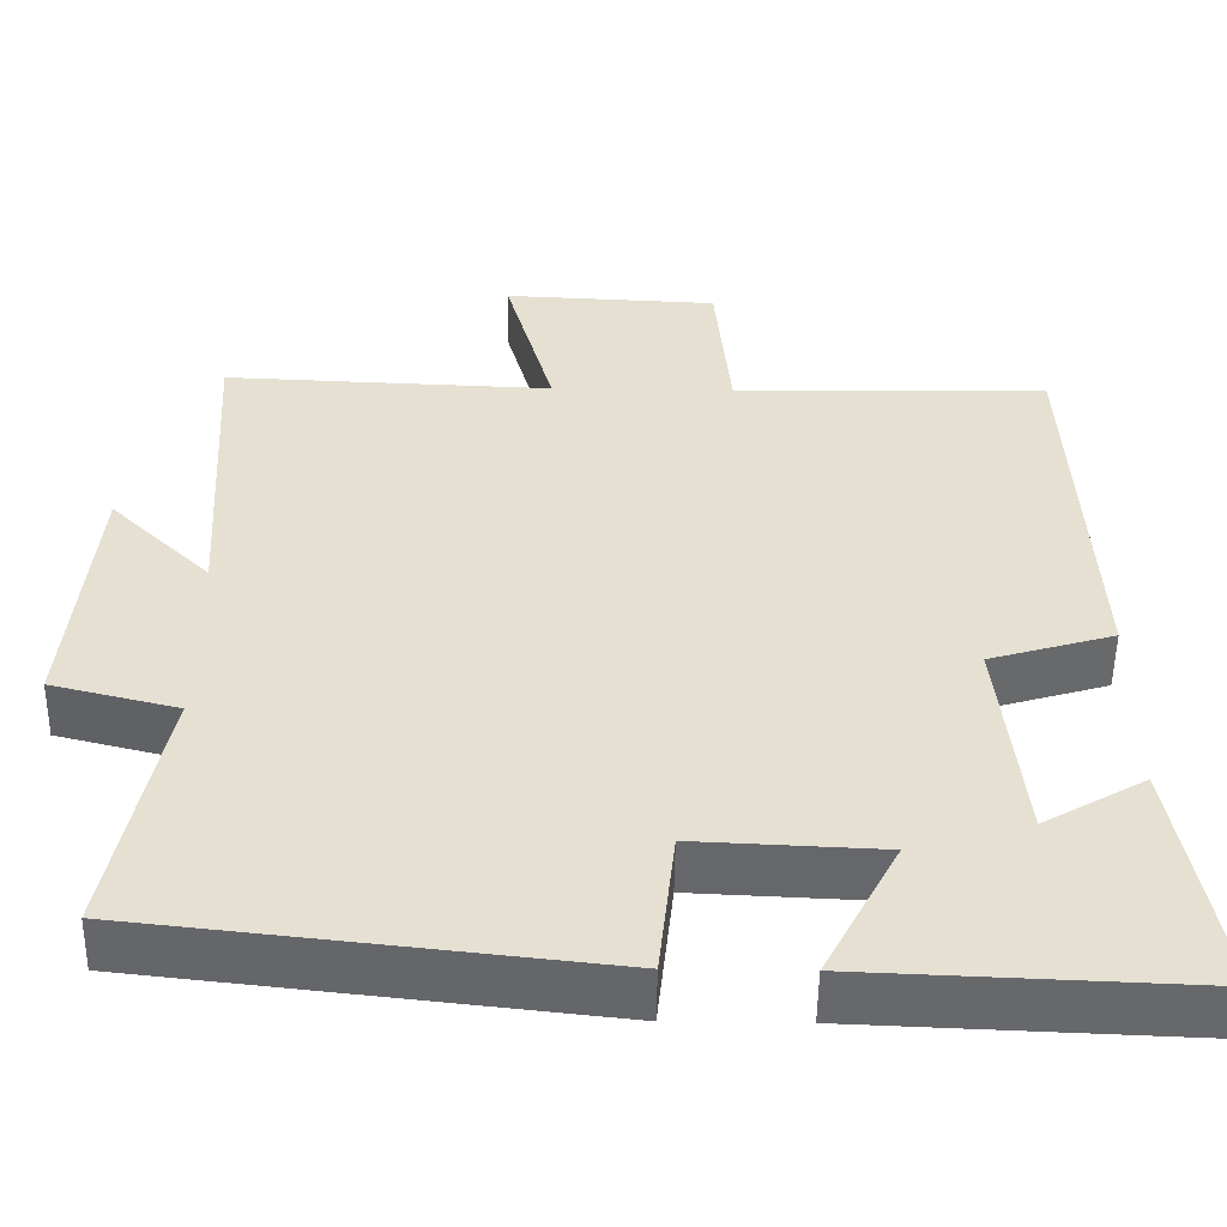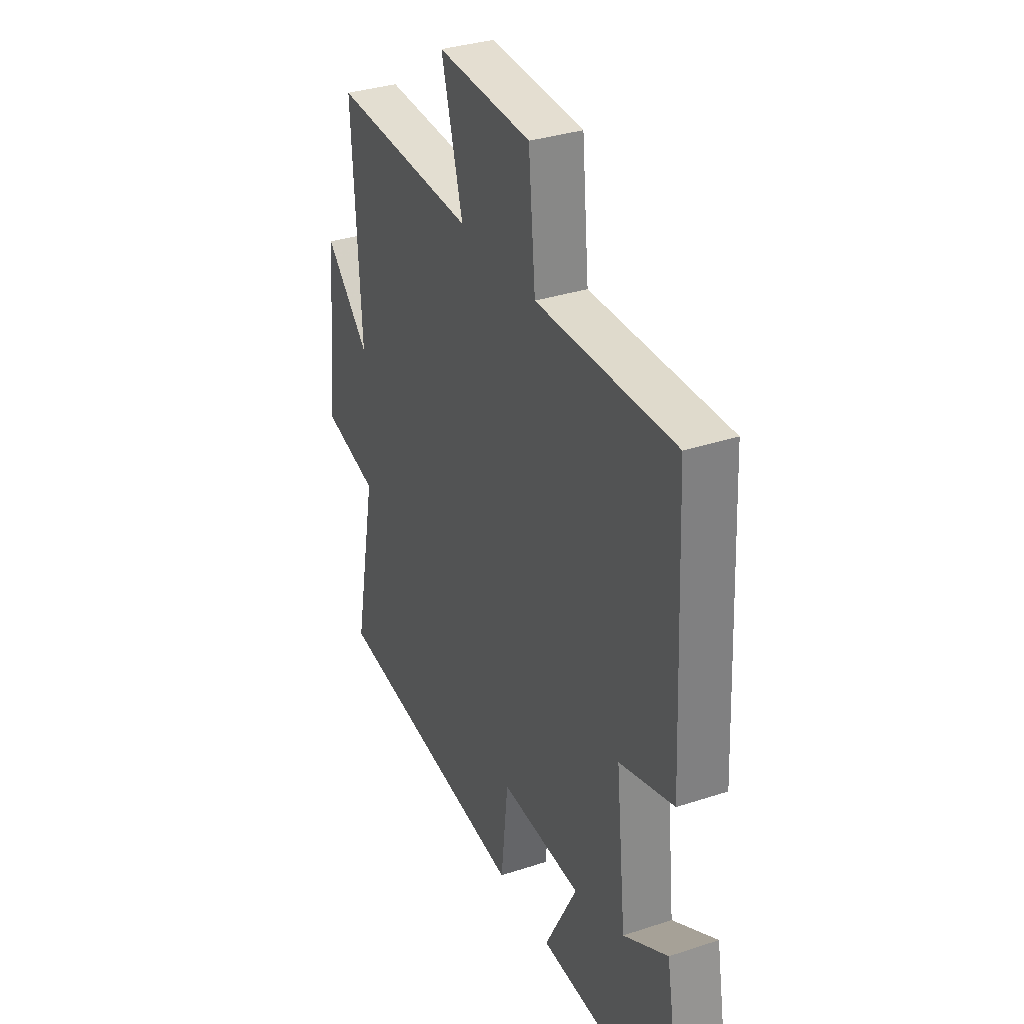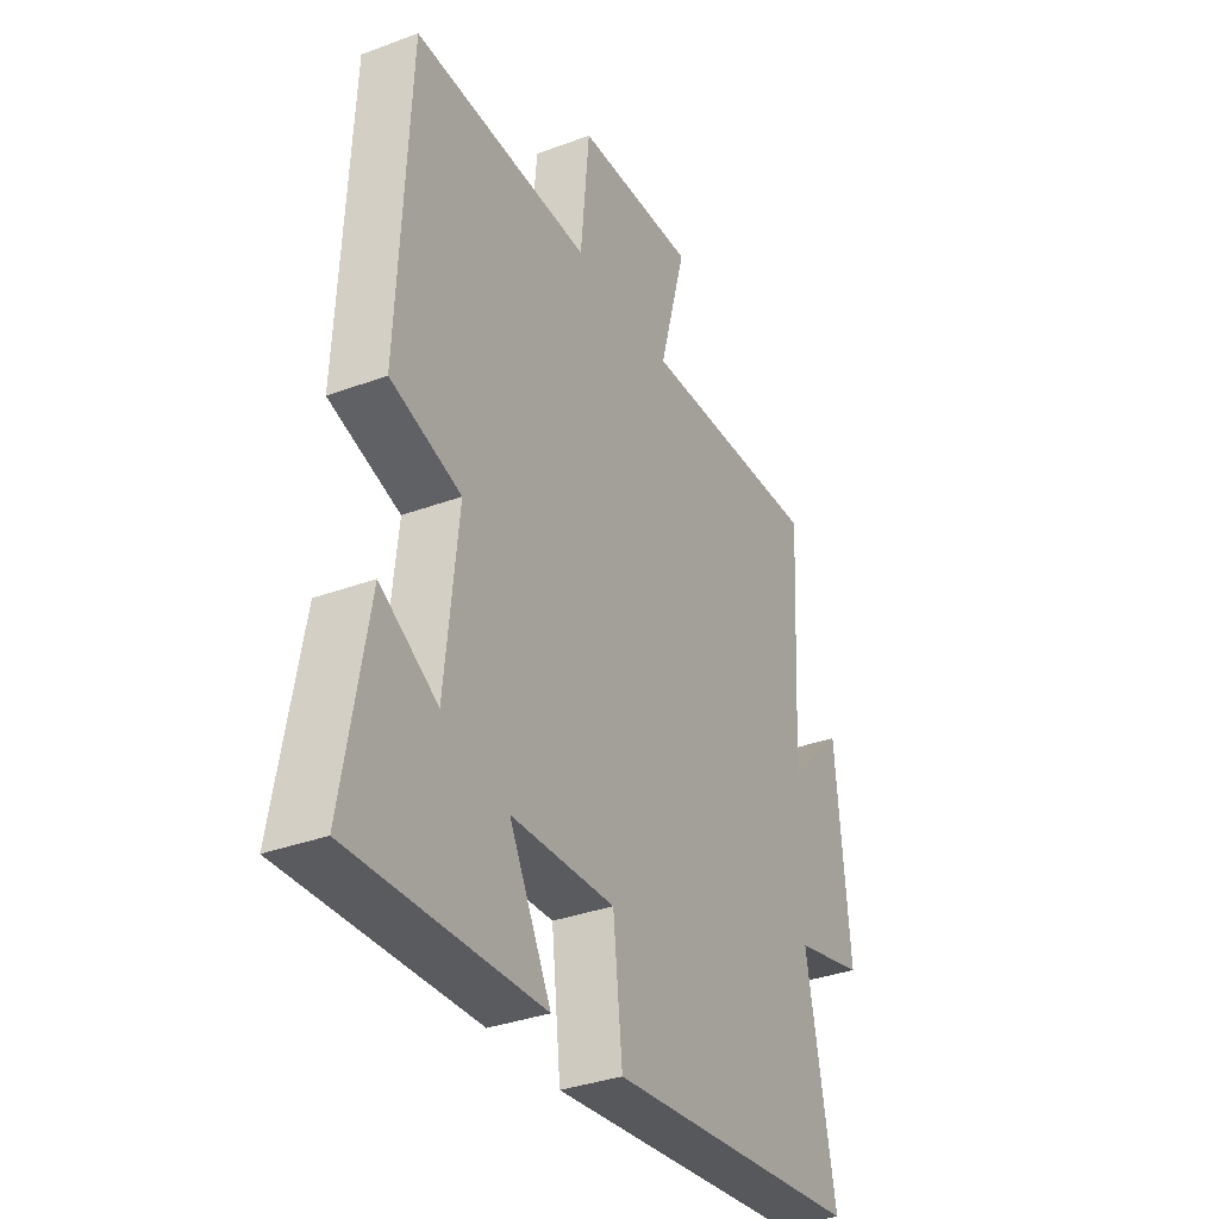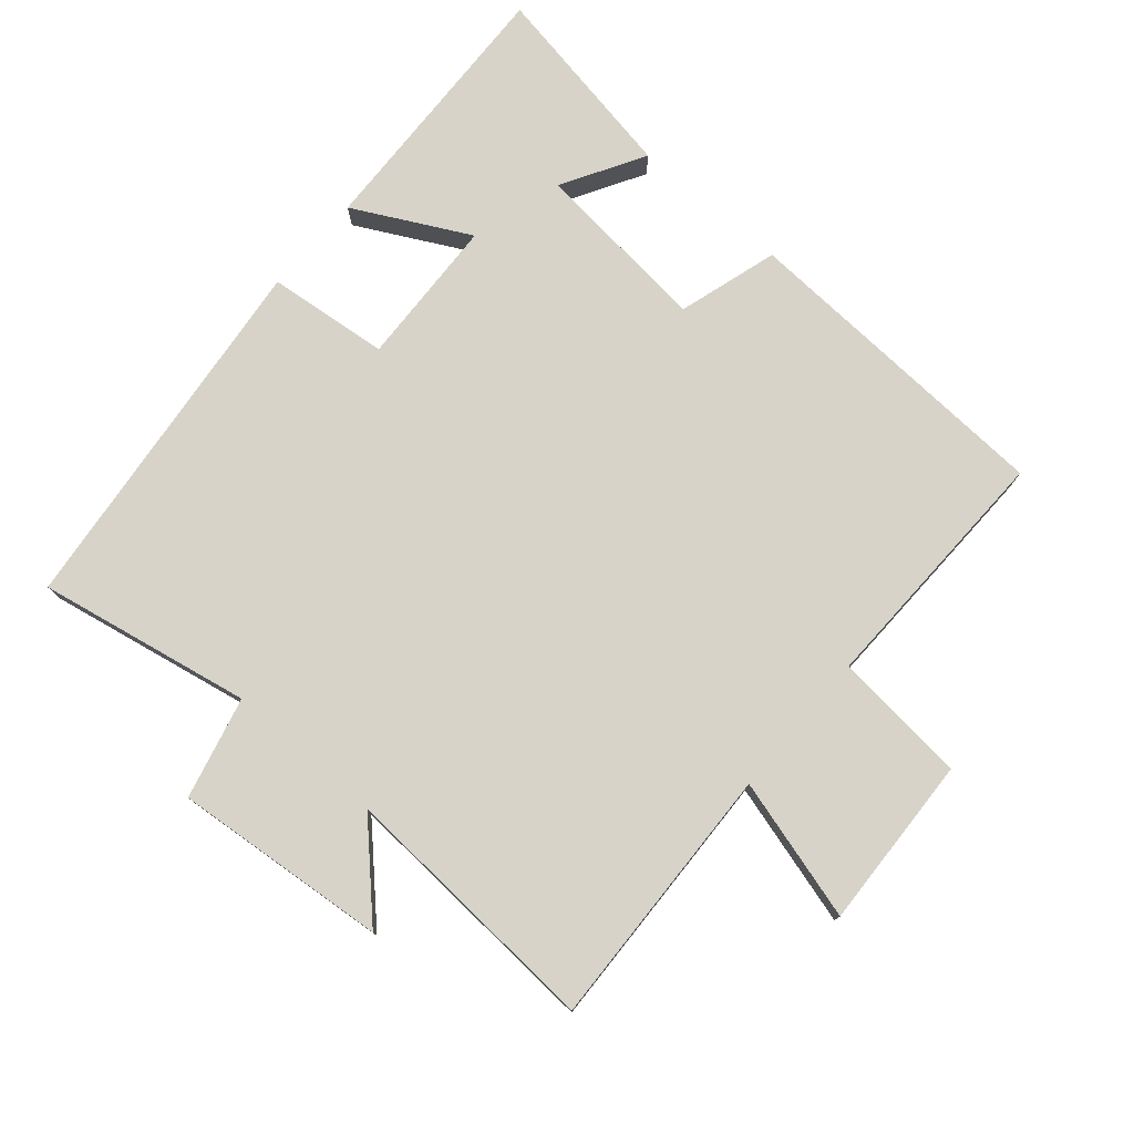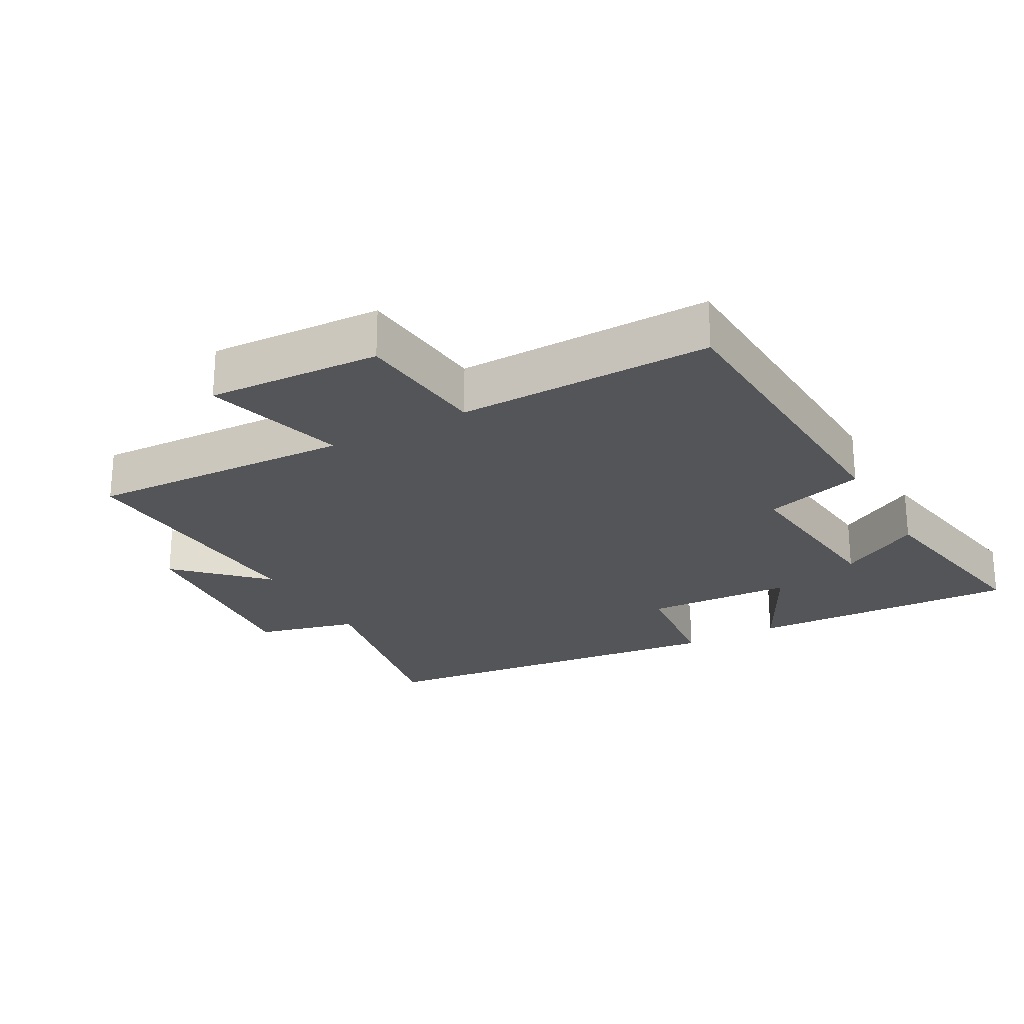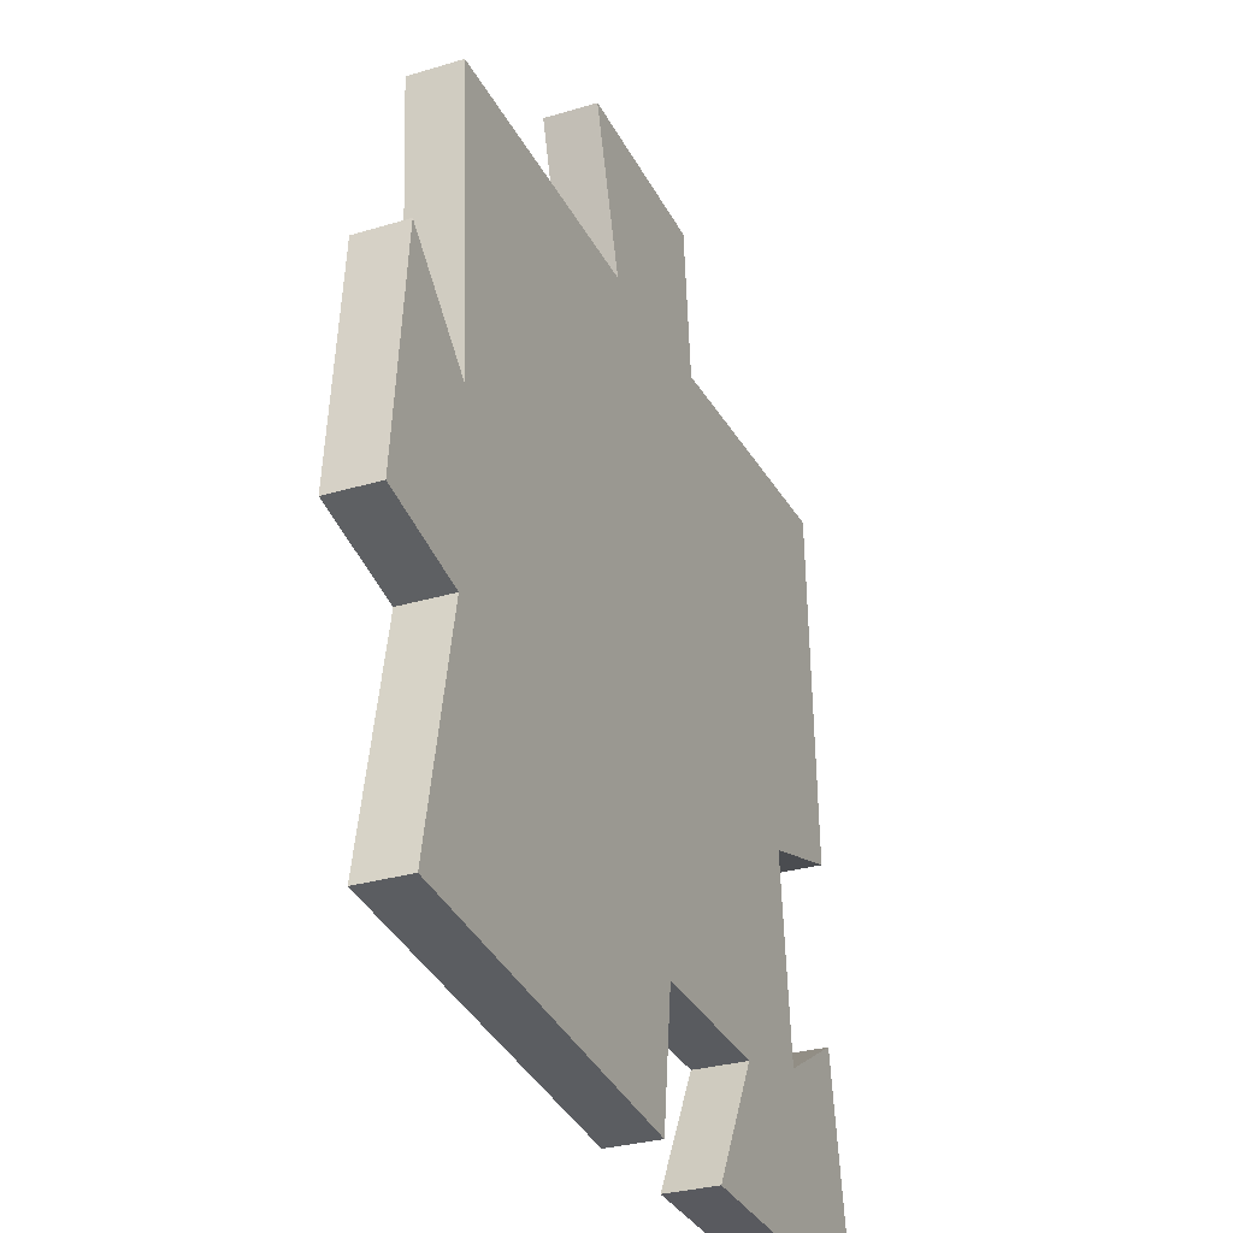
<metadata>
{"format":"obj","ext":"obj","renderer":"f3d","projection":"perspective","resolution":1024,"background":"white","views":[{"elev":-52.5,"azim":-0.8,"up":"+Z"},{"elev":33.7,"azim":65.8,"up":"+Z"},{"elev":-34.5,"azim":116.5,"up":"+Z"},{"elev":77.0,"azim":-49.2,"up":"+Y"},{"elev":-24.1,"azim":28.9,"up":"+Y"},{"elev":-29.8,"azim":-66.2,"up":"+Z"}]}
</metadata>
<code>
v 0.477 0.07 0.508
v 0.5 0.07 0.024
v 0.349 0.07 -0.021
v 0.377 0.07 -0.287
v 0.5 0.07 -0.216
v 0.553 0.07 -0.516
v 0.146 0.07 -0.5
v 0.236 0.07 -0.328
v 0.012 0.07 -0.318
v -0.008 0.07 -0.5
v -0.562 0.07 -0.438
v -0.5 0.07 -0.119
v -0.652 0.07 -0.081
v -0.622 0.07 0.239
v -0.5 0.07 0.119
v -0.523 0.07 0.516
v -0.125 0.07 0.5
v -0.184 0.07 0.713
v 0.076 0.07 0.701
v 0.095 0.07 0.5
v 0.477 0 0.508
v 0.5 0 0.024
v 0.349 0 -0.021
v 0.377 0 -0.287
v 0.5 0 -0.216
v 0.553 0 -0.516
v 0.146 0 -0.5
v 0.236 0 -0.328
v 0.012 0 -0.318
v -0.008 0 -0.5
v -0.562 0 -0.438
v -0.5 0 -0.119
v -0.652 0 -0.081
v -0.622 0 0.239
v -0.5 0 0.119
v -0.523 0 0.516
v -0.125 0 0.5
v -0.184 0 0.713
v 0.076 0 0.701
v 0.095 0 0.5
f 17 18 19 20
f 15 16 17
f 15 17 20
f 12 13 14 15
f 12 15 20 1
f 9 10 11 12
f 8 9 12 1
f 4 5 6 7
f 4 7 8
f 3 4 8
f 1 2 3
f 1 3 8
f 40 39 38 37
f 37 36 35
f 40 37 35
f 35 34 33 32
f 21 40 35 32
f 32 31 30 29
f 21 32 29 28
f 27 26 25 24
f 28 27 24
f 28 24 23
f 23 22 21
f 28 23 21
f 1 21 22 2
f 2 22 23 3
f 3 23 24 4
f 4 24 25 5
f 5 25 26 6
f 6 26 27 7
f 7 27 28 8
f 8 28 29 9
f 9 29 30 10
f 10 30 31 11
f 11 31 32 12
f 12 32 33 13
f 13 33 34 14
f 14 34 35 15
f 15 35 36 16
f 16 36 37 17
f 17 37 38 18
f 18 38 39 19
f 19 39 40 20
f 20 40 21 1

</code>
